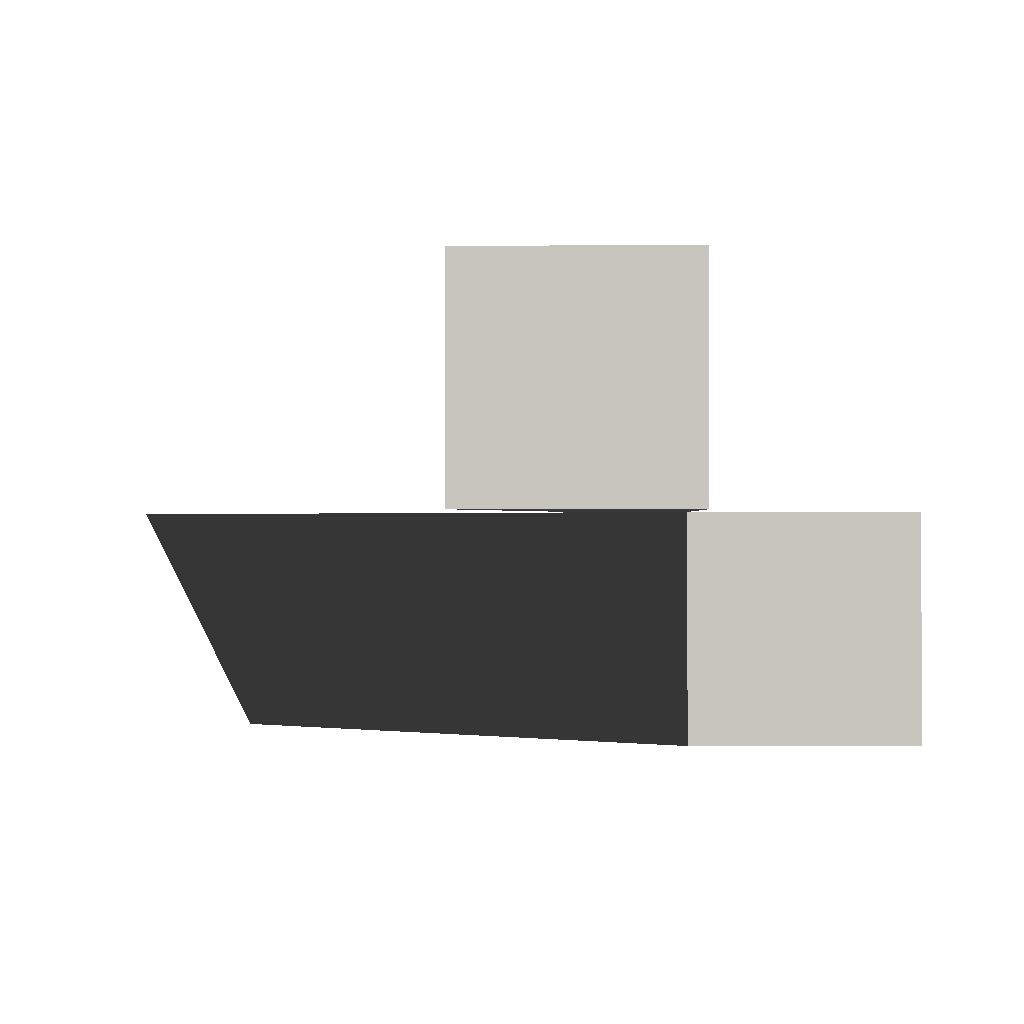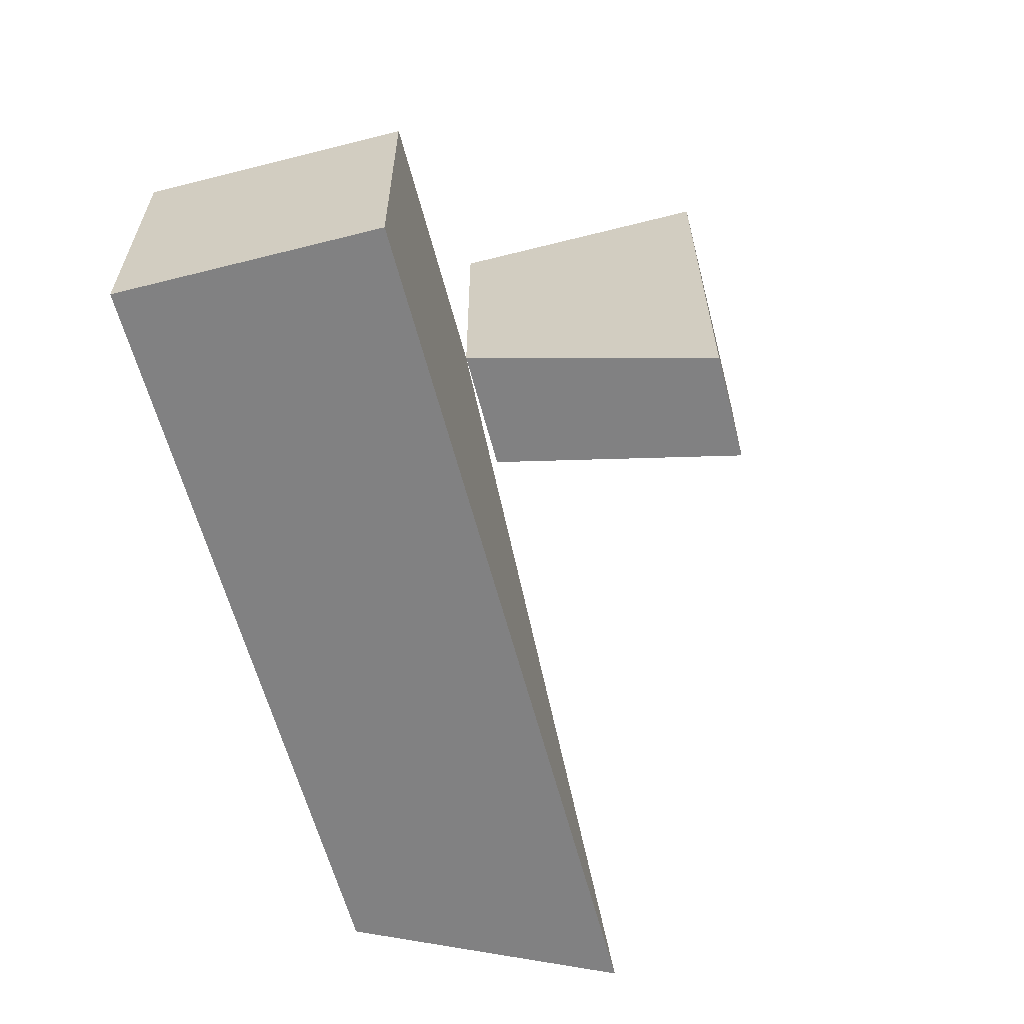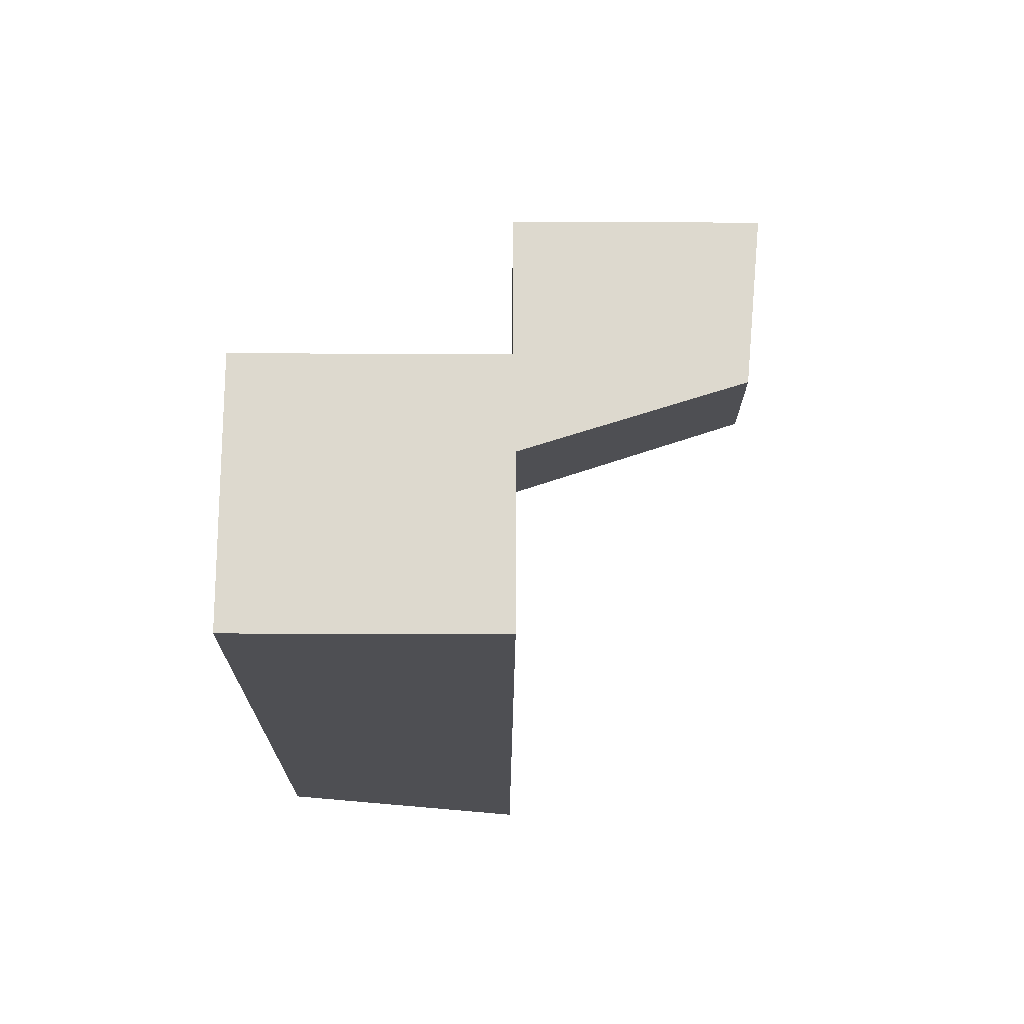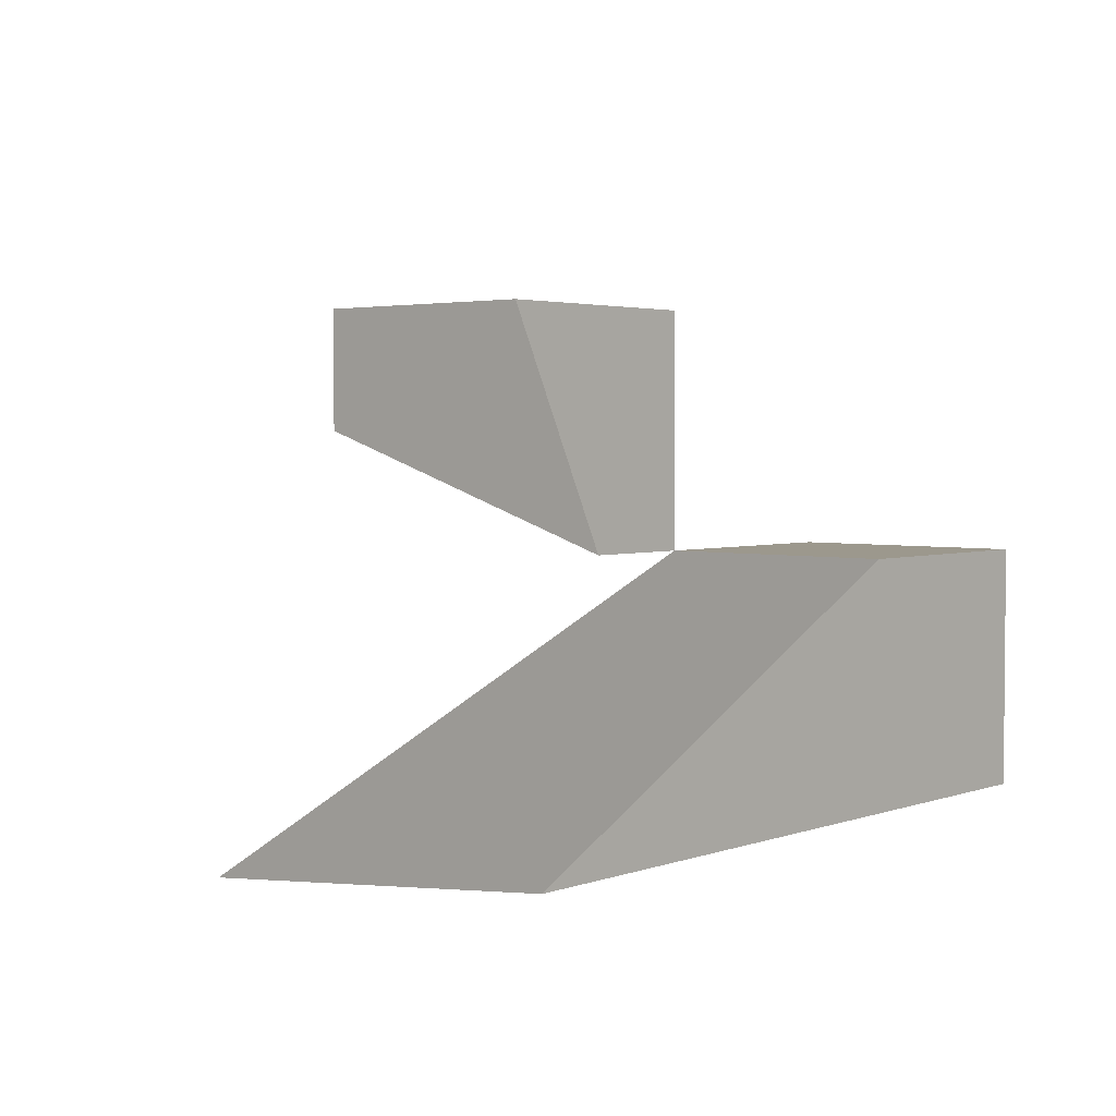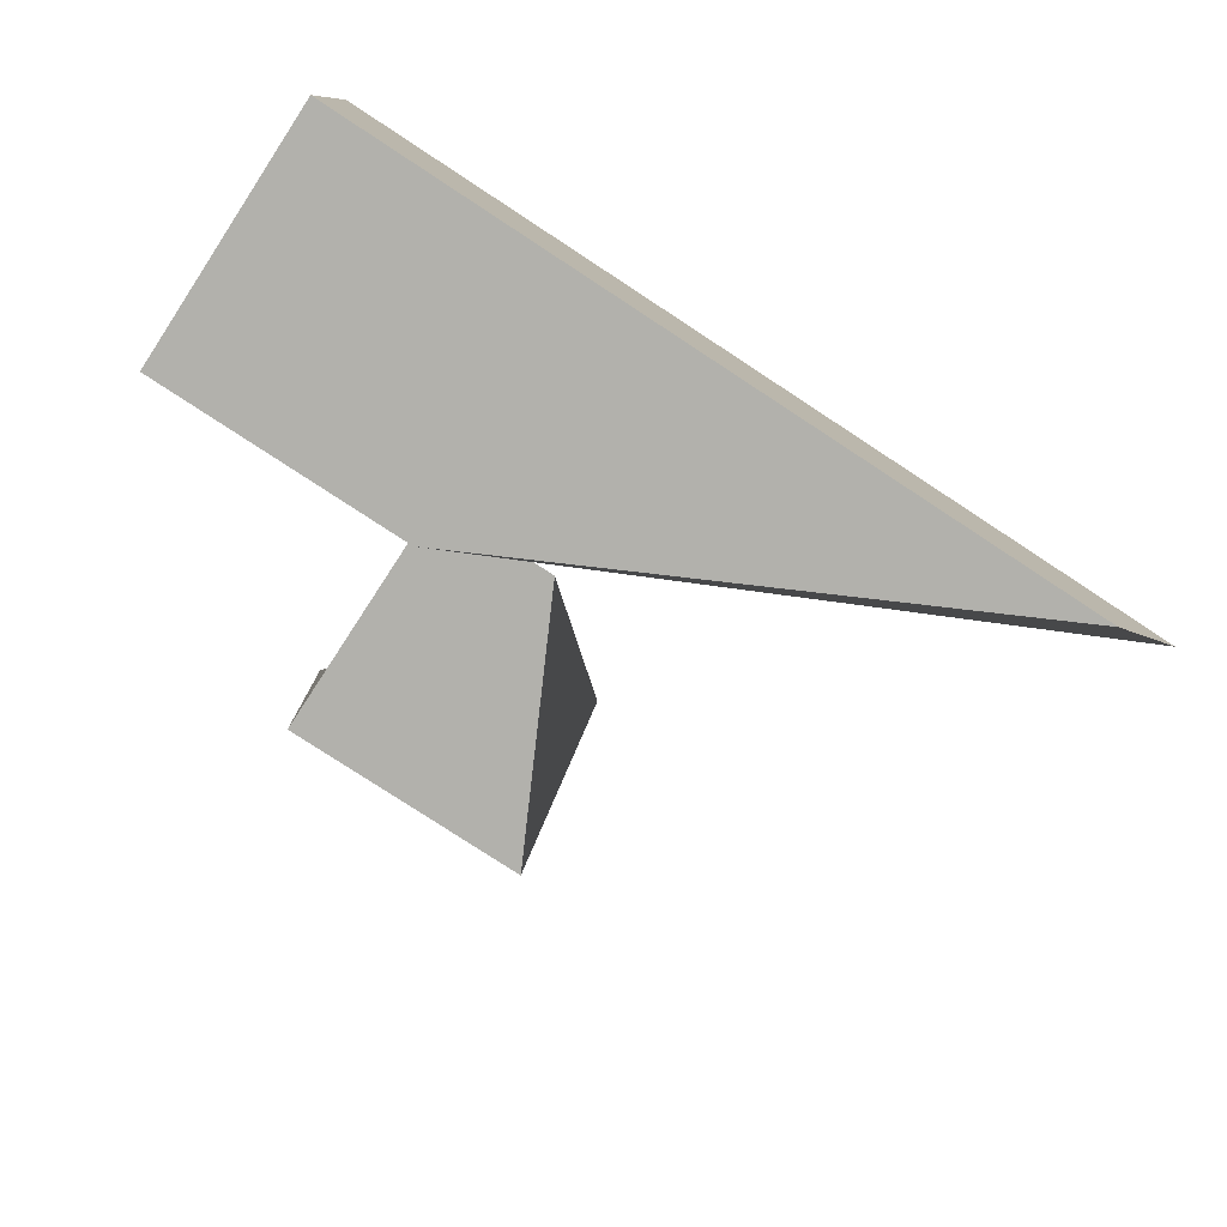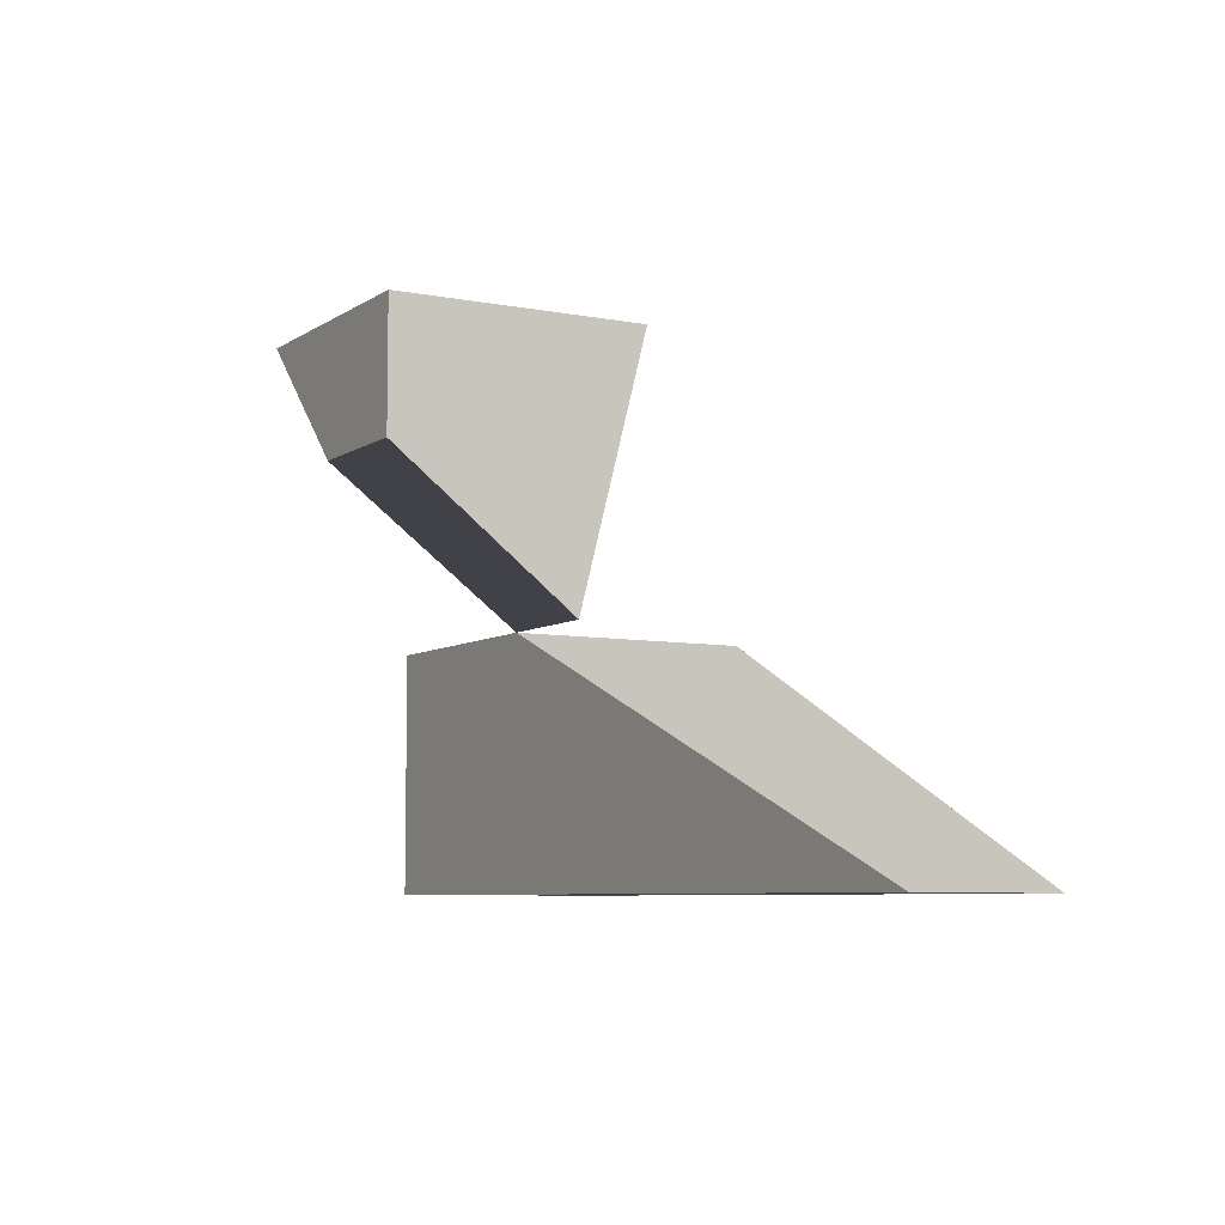
<metadata>
{"format":"obj","ext":"obj","renderer":"f3d","projection":"perspective","resolution":1024,"background":"white","views":[{"elev":-0.6,"azim":-179.8,"up":"+Z"},{"elev":-60.4,"azim":-75.5,"up":"+Y"},{"elev":-18.2,"azim":-90.4,"up":"+Y"},{"elev":3.1,"azim":130.5,"up":"+Y"},{"elev":-78.9,"azim":-33.2,"up":"+Z"},{"elev":-6.8,"azim":60.5,"up":"+Y"}]}
</metadata>
<code>
o Cube
v 5 -1 -1
v 6 -1 1
v -1 -1 1
v -1 -1 -1
v 1 1 -1
v 1 1 1
v -1 1 1
v -1 1 -1
v 2 1 1
v 3 2 3
v 2 2 3
v 1 1 1
v 3 3 1
v 3 3 3
v 1 3 3
v 1 3 1
f 2 3 4
f 8 7 6
f 5 6 2
f 6 7 3
f 3 7 8
f 1 4 8
f 1 2 4
f 5 8 6
f 1 5 2
f 2 6 3
f 4 3 8
f 5 1 8
f 10 11 12
f 16 15 14
f 13 14 10
f 14 15 11
f 11 15 16
f 9 12 16
f 9 10 12
f 13 16 14
f 9 13 10
f 10 14 11
f 12 11 16
f 13 9 16

</code>
